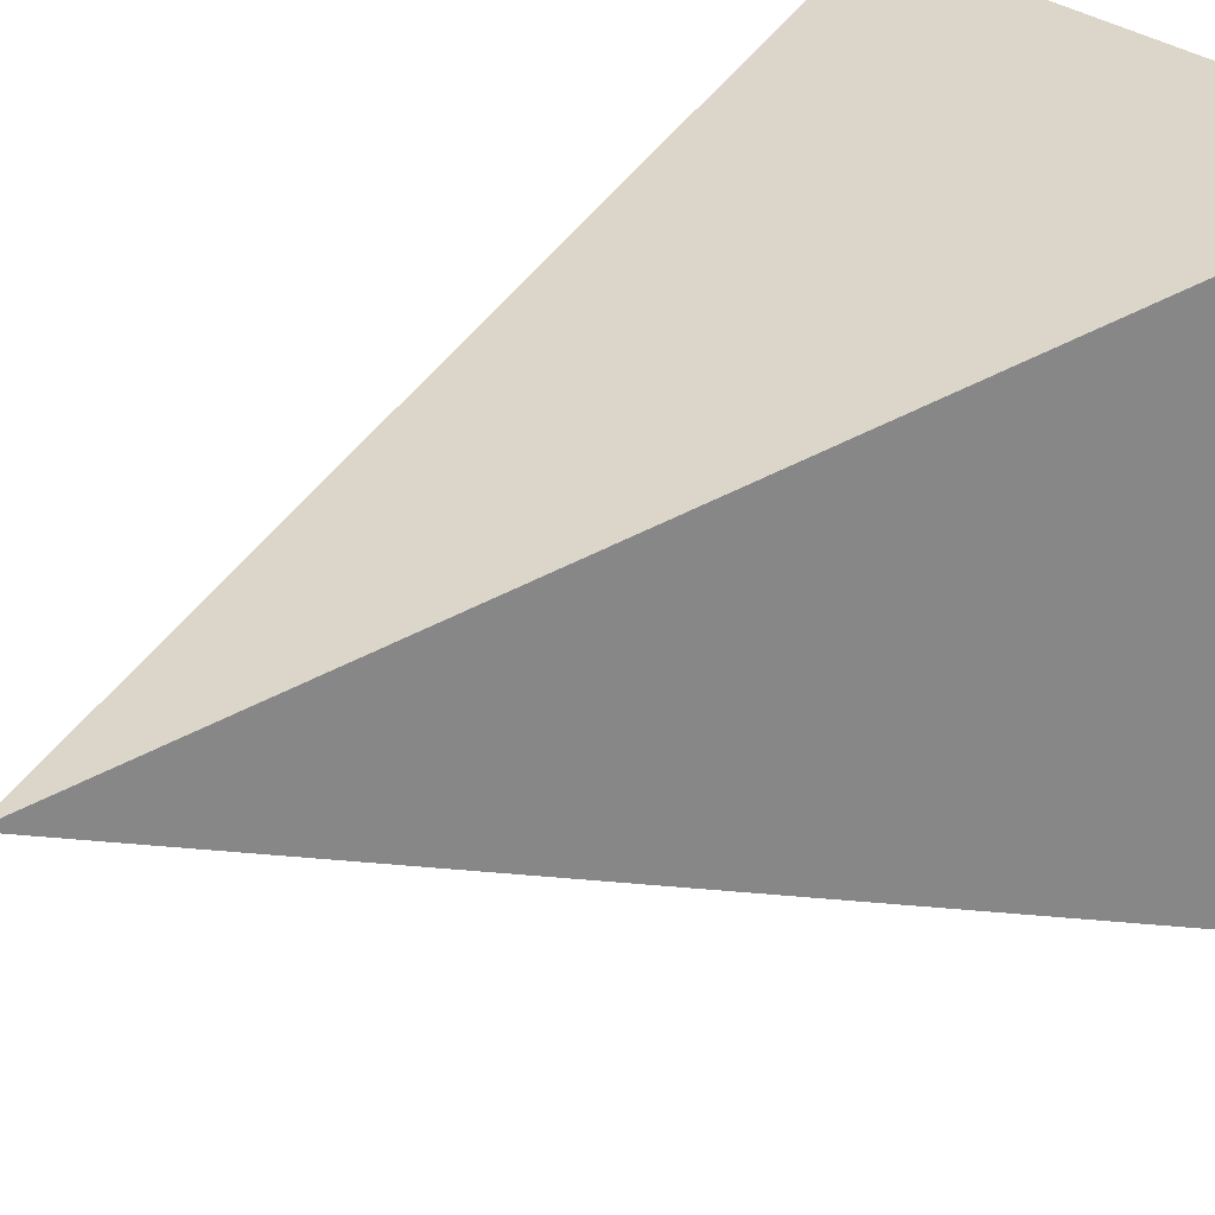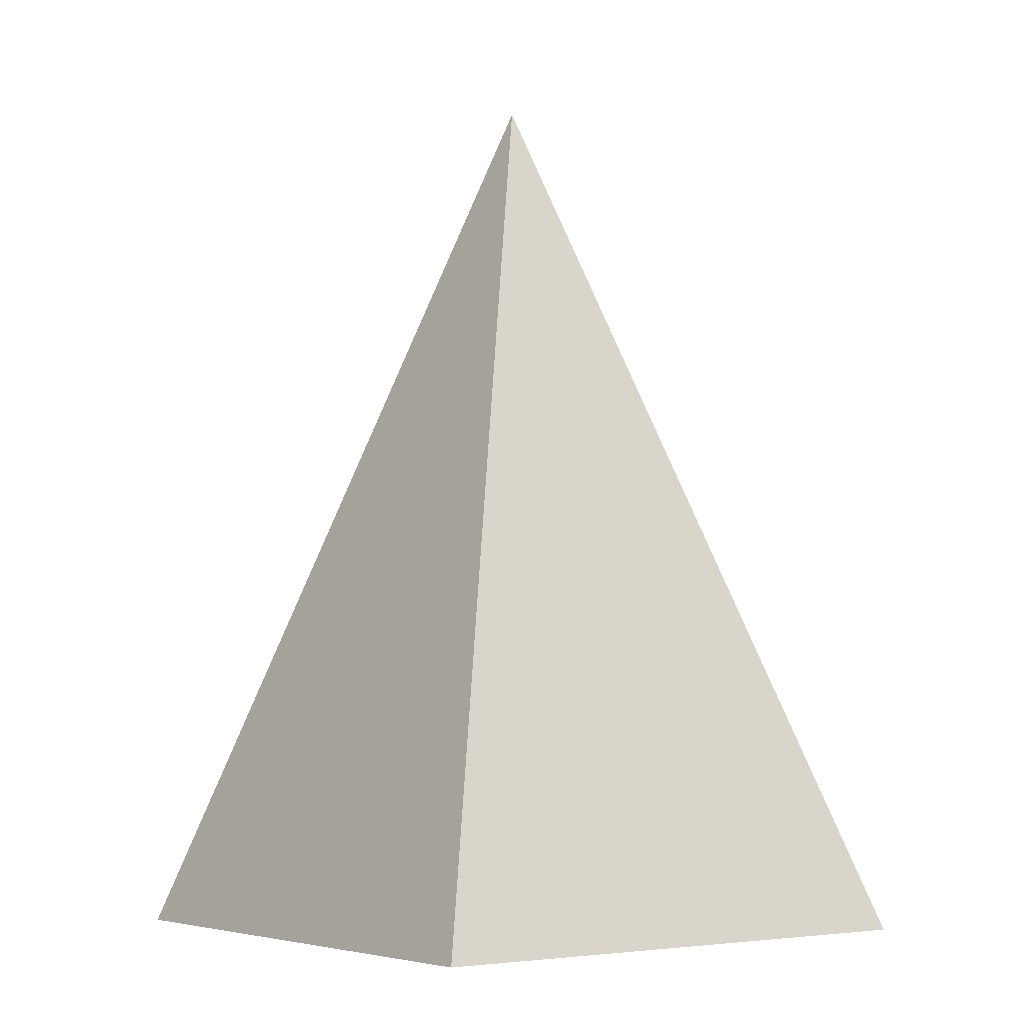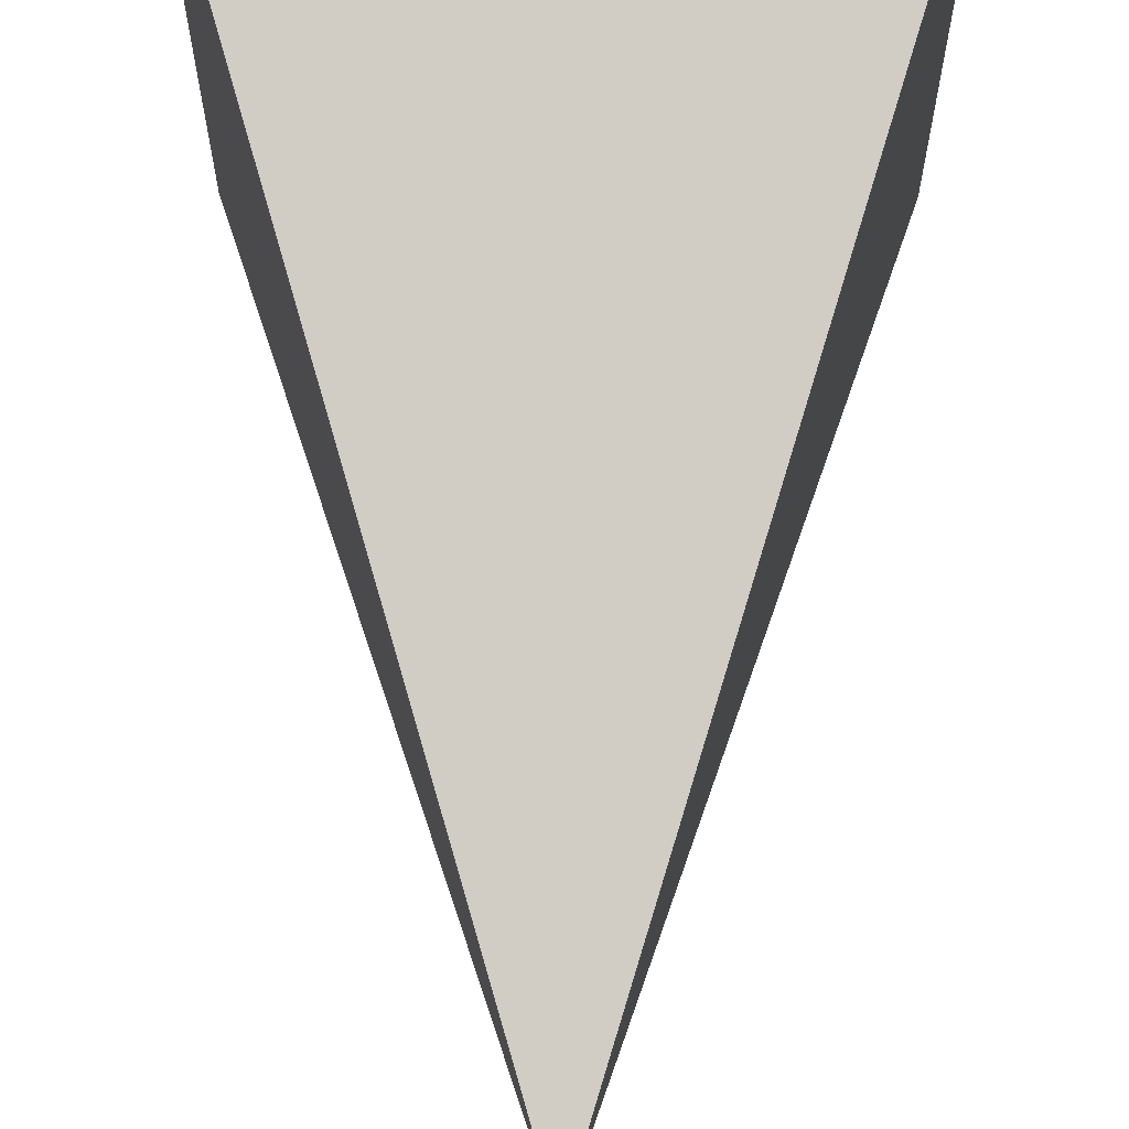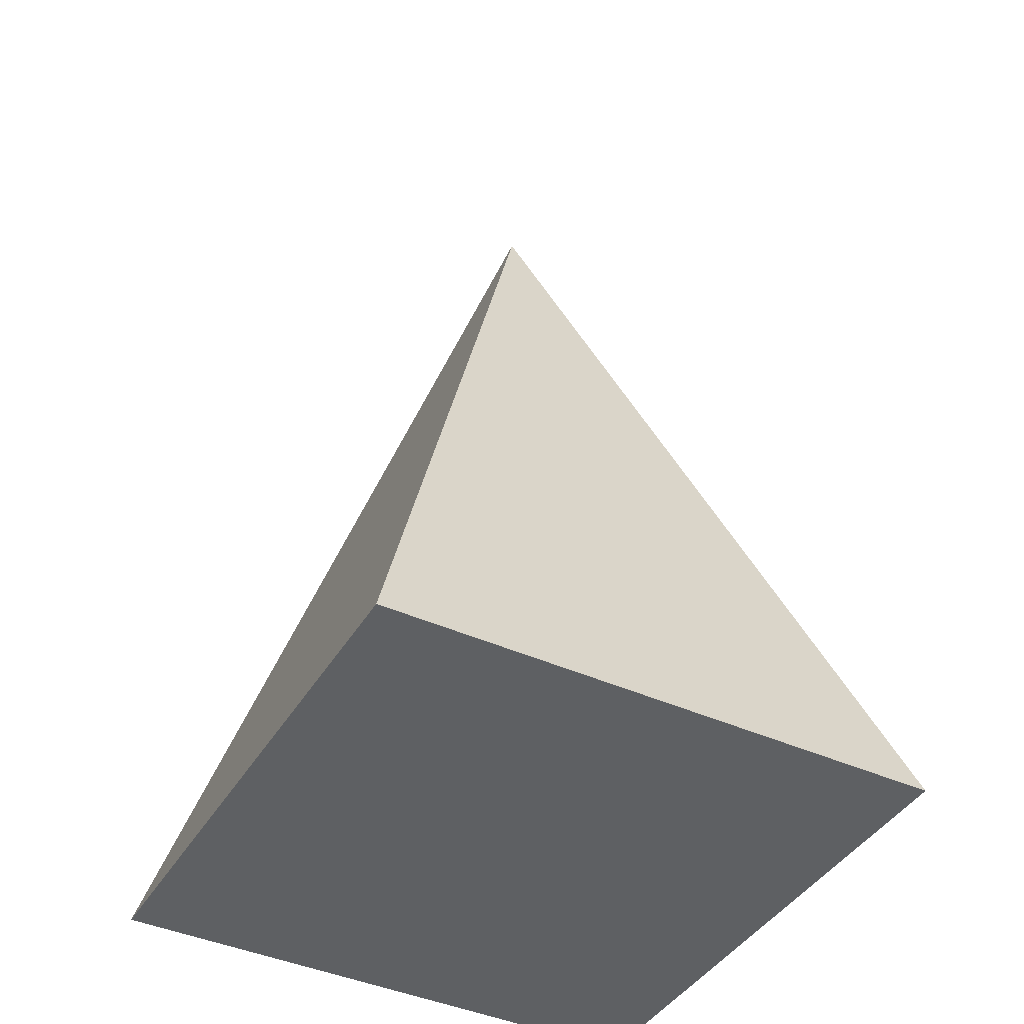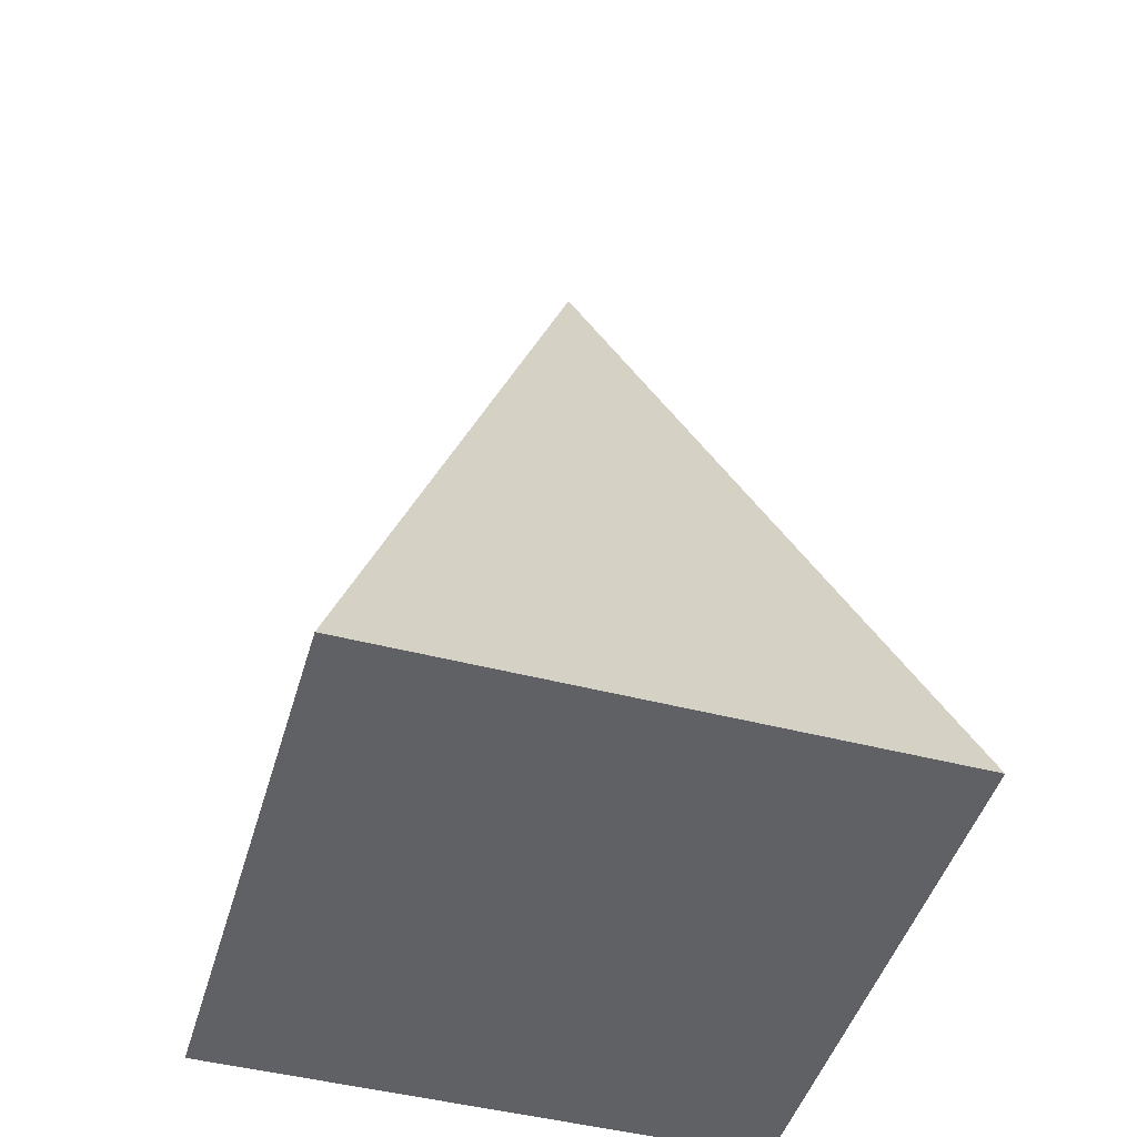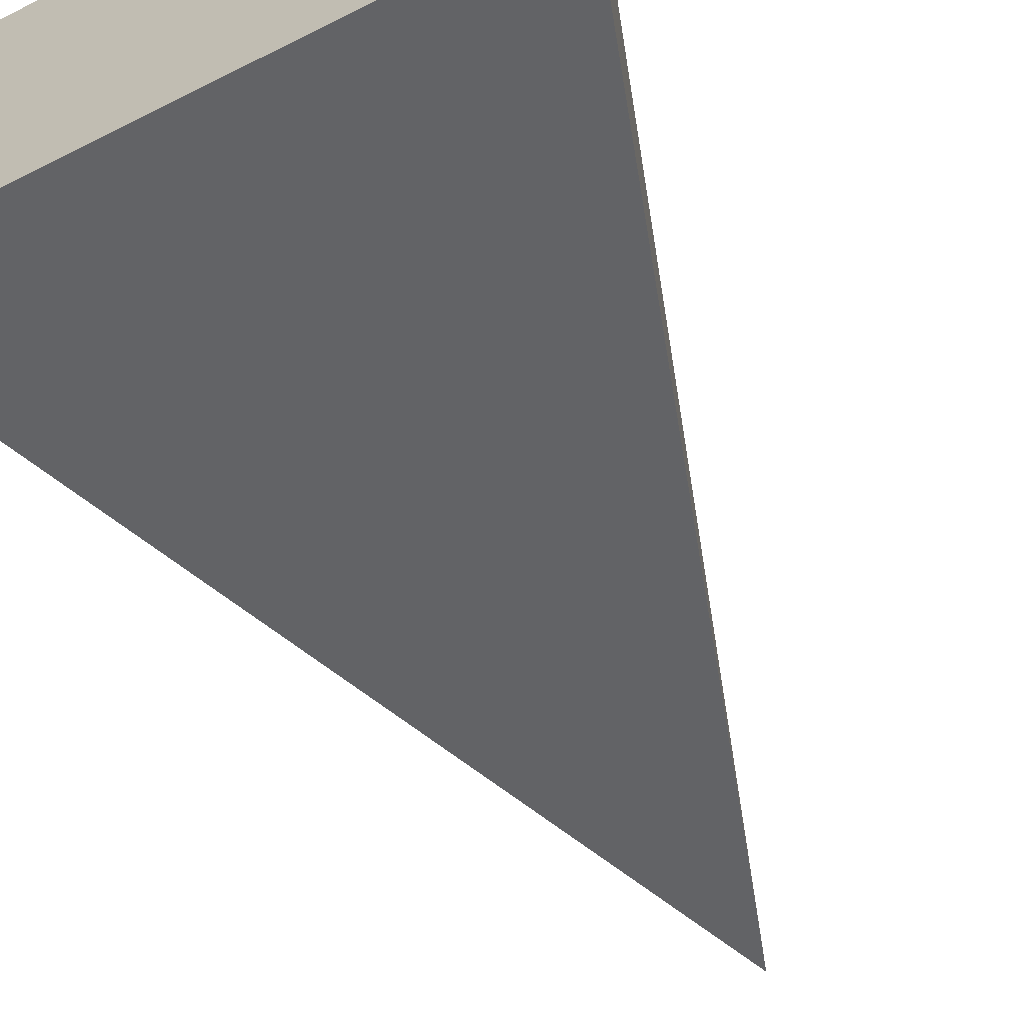
<metadata>
{"format":"obj","ext":"obj","renderer":"f3d","projection":"perspective","resolution":1024,"background":"white","views":[{"elev":27.5,"azim":52.7,"up":"+Y"},{"elev":-5.6,"azim":-37.1,"up":"+Z"},{"elev":66.1,"azim":0.4,"up":"+Y"},{"elev":-42.3,"azim":-28.6,"up":"+Z"},{"elev":-47.4,"azim":73.7,"up":"+Z"},{"elev":-66.0,"azim":-153.2,"up":"+Y"}]}
</metadata>
<code>
g Object001
v  0  0  0
v  1  0  0
v  1  1  0
v  0  1  0
v  0.5  0.5  1.6
f 5 2 3
f 4 5 3
f 6 3 2
f 5 6 2
f 4 6 5
f 6 4 3

</code>
